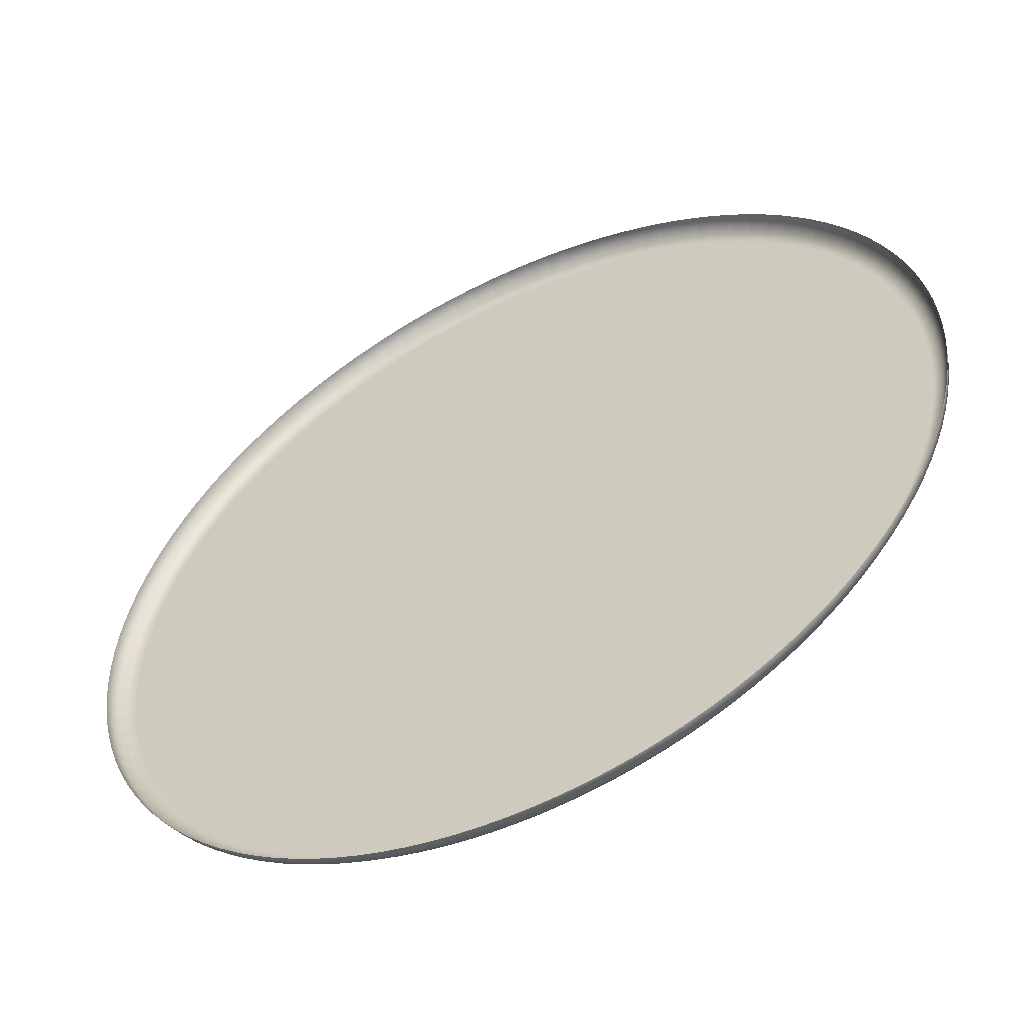
<metadata>
{"format":"obj","ext":"obj","renderer":"f3d","projection":"perspective","resolution":1024,"background":"white","views":[{"elev":-54.8,"azim":26.7,"up":"+Z"}]}
</metadata>
<code>
o Button
v -1 0.05 1.225e-16
v -0.9986 0.05 0.05234
v -0.9945 0.05 0.1045
v -0.9877 0.05 0.1564
v -0.9781 0.05 0.2079
v -0.9659 0.05 0.2588
v -0.9511 0.05 0.309
v -0.9336 0.05 0.3584
v -0.9135 0.05 0.4067
v -0.891 0.05 0.454
v -0.866 0.05 0.5
v -0.8387 0.05 0.5446
v -0.809 0.05 0.5878
v -0.7771 0.05 0.6293
v -0.7431 0.05 0.6691
v -0.7071 0.05 0.7071
v -0.6691 0.05 0.7431
v -0.6293 0.05 0.7771
v -0.5878 0.05 0.809
v -0.5446 0.05 0.8387
v -0.5 0.05 0.866
v -0.454 0.05 0.891
v -0.4067 0.05 0.9135
v -0.3584 0.05 0.9336
v -0.309 0.05 0.9511
v -0.2588 0.05 0.9659
v -0.2079 0.05 0.9781
v -0.1564 0.05 0.9877
v -0.1045 0.05 0.9945
v -0.05234 0.05 0.9986
v 6.123e-17 0.05 1
v 0.05234 0.05 0.9986
v 0.1045 0.05 0.9945
v 0.1564 0.05 0.9877
v 0.2079 0.05 0.9781
v 0.2588 0.05 0.9659
v 0.309 0.05 0.9511
v 0.3584 0.05 0.9336
v 0.4067 0.05 0.9135
v 0.454 0.05 0.891
v 0.5 0.05 0.866
v 0.5446 0.05 0.8387
v 0.5878 0.05 0.809
v 0.6293 0.05 0.7771
v 0.6691 0.05 0.7431
v 0.7071 0.05 0.7071
v 0.7431 0.05 0.6691
v 0.7771 0.05 0.6293
v 0.809 0.05 0.5878
v 0.8387 0.05 0.5446
v 0.866 0.05 0.5
v 0.891 0.05 0.454
v 0.9135 0.05 0.4067
v 0.9336 0.05 0.3584
v 0.9511 0.05 0.309
v 0.9659 0.05 0.2588
v 0.9781 0.05 0.2079
v 0.9877 0.05 0.1564
v 0.9945 0.05 0.1045
v 0.9986 0.05 0.05234
v 1 0.05 0
v 0.9986 0.05 -0.05234
v 0.9945 0.05 -0.1045
v 0.9877 0.05 -0.1564
v 0.9781 0.05 -0.2079
v 0.9659 0.05 -0.2588
v 0.9511 0.05 -0.309
v 0.9336 0.05 -0.3584
v 0.9135 0.05 -0.4067
v 0.891 0.05 -0.454
v 0.866 0.05 -0.5
v 0.8387 0.05 -0.5446
v 0.809 0.05 -0.5878
v 0.7771 0.05 -0.6293
v 0.7431 0.05 -0.6691
v 0.7071 0.05 -0.7071
v 0.6691 0.05 -0.7431
v 0.6293 0.05 -0.7771
v 0.5878 0.05 -0.809
v 0.5446 0.05 -0.8387
v 0.5 0.05 -0.866
v 0.454 0.05 -0.891
v 0.4067 0.05 -0.9135
v 0.3584 0.05 -0.9336
v 0.309 0.05 -0.9511
v 0.2588 0.05 -0.9659
v 0.2079 0.05 -0.9781
v 0.1564 0.05 -0.9877
v 0.1045 0.05 -0.9945
v 0.05234 0.05 -0.9986
v -1.837e-16 0.05 -1
v -0.05234 0.05 -0.9986
v -0.1045 0.05 -0.9945
v -0.1564 0.05 -0.9877
v -0.2079 0.05 -0.9781
v -0.2588 0.05 -0.9659
v -0.309 0.05 -0.9511
v -0.3584 0.05 -0.9336
v -0.4067 0.05 -0.9135
v -0.454 0.05 -0.891
v -0.5 0.05 -0.866
v -0.5446 0.05 -0.8387
v -0.5878 0.05 -0.809
v -0.6293 0.05 -0.7771
v -0.6691 0.05 -0.7431
v -0.7071 0.05 -0.7071
v -0.7431 0.05 -0.6691
v -0.7771 0.05 -0.6293
v -0.809 0.05 -0.5878
v -0.8387 0.05 -0.5446
v -0.866 0.05 -0.5
v -0.891 0.05 -0.454
v -0.9135 0.05 -0.4067
v -0.9336 0.05 -0.3584
v -0.9511 0.05 -0.309
v -0.9659 0.05 -0.2588
v -0.9781 0.05 -0.2079
v -0.9877 0.05 -0.1564
v -0.9945 0.05 -0.1045
v -0.9986 0.05 -0.05234
v -1.019 0.0433 -0.1071
v -1.024 0.0433 -0.05364
v -1.038 0.025 -0.1091
v -1.042 0.025 -0.0546
v -1.044 -4.163e-17 -0.1098
v -1.049 4.163e-17 -0.05495
v -1.012 0.0433 -0.1603
v -1.03 0.025 -0.1632
v -1.037 -4.163e-17 -0.1643
v -1.003 0.0433 -0.2131
v -1.021 0.025 -0.2169
v -1.027 -6.939e-18 -0.2183
v -0.9901 0.0433 -0.2653
v -1.008 0.025 -0.27
v -1.014 -9.021e-17 -0.2718
v -0.9748 0.0433 -0.3167
v -0.9922 0.025 -0.3224
v -0.9986 -7.633e-17 -0.3245
v -0.9569 0.0433 -0.3673
v -0.974 0.025 -0.3739
v -0.9803 -7.633e-17 -0.3763
v -0.9364 0.0433 -0.4169
v -0.9531 0.025 -0.4243
v -0.9592 3.469e-17 -0.4271
v -0.9133 0.0433 -0.4653
v -0.9296 0.025 -0.4736
v -0.9356 -1.388e-17 -0.4767
v -0.8877 0.0433 -0.5125
v -0.9035 0.025 -0.5217
v -0.9093 -1.041e-16 -0.525
v -0.8596 0.0433 -0.5583
v -0.875 0.025 -0.5682
v -0.8806 6.245e-17 -0.5719
v -0.8292 0.0433 -0.6025
v -0.844 0.025 -0.6132
v -0.8495 -4.857e-17 -0.6172
v -0.7966 0.0433 -0.6451
v -0.8108 0.025 -0.6566
v -0.816 1.388e-17 -0.6608
v -0.7617 0.0433 -0.6859
v -0.7753 0.025 -0.6981
v -0.7803 -1.041e-16 -0.7026
v -0.7248 0.0433 -0.7248
v -0.7377 0.025 -0.7377
v -0.7425 6.939e-18 -0.7425
v -0.6859 0.0433 -0.7617
v -0.6981 0.025 -0.7753
v -0.7026 -1.041e-16 -0.7803
v -0.6451 0.0433 -0.7966
v -0.6566 0.025 -0.8108
v -0.6608 1.18e-16 -0.816
v -0.6025 0.0433 -0.8292
v -0.6132 0.025 -0.844
v -0.6172 6.939e-18 -0.8495
v -0.5583 0.0433 -0.8596
v -0.5682 0.025 -0.875
v -0.5719 1.18e-16 -0.8806
v -0.5125 0.0433 -0.8877
v -0.5217 0.025 -0.9035
v -0.525 6.939e-18 -0.9093
v -0.4653 0.0433 -0.9133
v -0.4736 0.025 -0.9296
v -0.4767 1.388e-17 -0.9356
v -0.4169 0.0433 -0.9364
v -0.4243 0.025 -0.9531
v -0.4271 1.18e-16 -0.9592
v -0.3673 0.0433 -0.9569
v -0.3739 0.025 -0.974
v -0.3763 1.041e-16 -0.9803
v -0.3167 0.0433 -0.9748
v -0.3224 0.025 -0.9922
v -0.3245 1.388e-17 -0.9986
v -0.2653 0.0433 -0.9901
v -0.27 0.025 -1.008
v -0.2718 6.939e-18 -1.014
v -0.2131 0.0433 -1.003
v -0.2169 0.025 -1.021
v -0.2183 1.388e-17 -1.027
v -0.1603 0.0433 -1.012
v -0.1632 0.025 -1.03
v -0.1643 -6.939e-18 -1.037
v -0.1071 0.0433 -1.019
v -0.1091 0.025 -1.038
v -0.1098 1.388e-17 -1.044
v -0.05364 0.0433 -1.024
v -0.0546 0.025 -1.042
v -0.05495 1.388e-17 -1.049
v -1.837e-16 0.0433 -1.025
v -1.837e-16 0.025 -1.043
v -1.837e-16 6.939e-18 -1.05
v 0.05364 0.0433 -1.024
v 0.0546 0.025 -1.042
v 0.05495 1.388e-17 -1.049
v 0.1071 0.0433 -1.019
v 0.1091 0.025 -1.038
v 0.1098 6.939e-18 -1.044
v 0.1603 0.0433 -1.012
v 0.1632 0.025 -1.03
v 0.1643 -1.18e-16 -1.037
v 0.2131 0.0433 -1.003
v 0.2169 0.025 -1.021
v 0.2183 1.388e-17 -1.027
v 0.2653 0.0433 -0.9901
v 0.27 0.025 -1.008
v 0.2718 1.041e-16 -1.014
v 0.3167 0.0433 -0.9748
v 0.3224 0.025 -0.9922
v 0.3245 1.388e-17 -0.9986
v 0.3673 0.0433 -0.9569
v 0.3739 0.025 -0.974
v 0.3763 6.939e-18 -0.9803
v 0.4169 0.0433 -0.9364
v 0.4243 0.025 -0.9531
v 0.4271 6.939e-18 -0.9592
v 0.4653 0.0433 -0.9133
v 0.4736 0.025 -0.9296
v 0.4767 6.939e-18 -0.9356
v 0.5125 0.0433 -0.8877
v 0.5217 0.025 -0.9035
v 0.525 6.939e-18 -0.9093
v 0.5583 0.0433 -0.8596
v 0.5682 0.025 -0.875
v 0.5719 6.939e-18 -0.8806
v 0.6025 0.0433 -0.8292
v 0.6132 0.025 -0.844
v 0.6172 6.939e-18 -0.8495
v 0.6451 0.0433 -0.7966
v 0.6566 0.025 -0.8108
v 0.6608 6.939e-18 -0.816
v 0.6859 0.0433 -0.7617
v 0.6981 0.025 -0.7753
v 0.7026 6.939e-18 -0.7803
v 0.7248 0.0433 -0.7248
v 0.7377 0.025 -0.7377
v 0.7425 6.939e-18 -0.7425
v 0.7617 0.0433 -0.6859
v 0.7753 0.025 -0.6981
v 0.7803 6.245e-17 -0.7026
v 0.7966 0.0433 -0.6451
v 0.8108 0.025 -0.6566
v 0.816 -4.857e-17 -0.6608
v 0.8292 0.0433 -0.6025
v 0.844 0.025 -0.6132
v 0.8495 -4.857e-17 -0.6172
v 0.8596 0.0433 -0.5583
v 0.875 0.025 -0.5682
v 0.8806 6.245e-17 -0.5719
v 0.8877 0.0433 -0.5125
v 0.9035 0.025 -0.5217
v 0.9093 -4.857e-17 -0.525
v 0.9133 0.0433 -0.4653
v 0.9296 0.025 -0.4736
v 0.9356 4.163e-17 -0.4767
v 0.9364 0.0433 -0.4169
v 0.9531 0.025 -0.4243
v 0.9592 -1.18e-16 -0.4271
v 0.9569 0.0433 -0.3673
v 0.974 0.025 -0.3739
v 0.9803 6.245e-17 -0.3763
v 0.9748 0.0433 -0.3167
v 0.9922 0.025 -0.3224
v 0.9986 -2.082e-17 -0.3245
v 0.9901 0.0433 -0.2653
v 1.008 0.025 -0.27
v 1.014 -7.633e-17 -0.2718
v 1.003 0.0433 -0.2131
v 1.021 0.025 -0.2169
v 1.027 -1.388e-17 -0.2183
v 1.012 0.0433 -0.1603
v 1.03 0.025 -0.1632
v 1.037 -1.388e-17 -0.1643
v 1.019 0.0433 -0.1071
v 1.038 0.025 -0.1091
v 1.044 -1.388e-17 -0.1098
v 1.024 0.0433 -0.05364
v 1.042 0.025 -0.0546
v 1.049 -3.469e-17 -0.05495
v 1.025 0.0433 2.499e-17
v 1.043 0.025 4.328e-17
v 1.05 6.939e-18 4.998e-17
v 1.024 0.0433 0.05364
v 1.042 0.025 0.0546
v 1.049 1.388e-17 0.05495
v 1.019 0.0433 0.1071
v 1.038 0.025 0.1091
v 1.044 -4.163e-17 0.1098
v 1.012 0.0433 0.1603
v 1.03 0.025 0.1632
v 1.037 0 0.1643
v 1.003 0.0433 0.2131
v 1.021 0.025 0.2169
v 1.027 -7.633e-17 0.2183
v 0.9901 0.0433 0.2653
v 1.008 0.025 0.27
v 1.014 -7.633e-17 0.2718
v 0.9748 0.0433 0.3167
v 0.9922 0.025 0.3224
v 0.9986 4.857e-17 0.3245
v 0.9569 0.0433 0.3673
v 0.974 0.025 0.3739
v 0.9803 -2.082e-17 0.3763
v 0.9364 0.0433 0.4169
v 0.9531 0.025 0.4243
v 0.9592 -6.939e-18 0.4271
v 0.9133 0.0433 0.4653
v 0.9296 0.025 0.4736
v 0.9356 6.939e-18 0.4767
v 0.8877 0.0433 0.5125
v 0.9035 0.025 0.5217
v 0.9093 -4.857e-17 0.525
v 0.8596 0.0433 0.5583
v 0.875 0.025 0.5682
v 0.8806 6.245e-17 0.5719
v 0.8292 0.0433 0.6025
v 0.844 0.025 0.6132
v 0.8495 6.939e-18 0.6172
v 0.7966 0.0433 0.6451
v 0.8108 0.025 0.6566
v 0.816 6.939e-18 0.6608
v 0.7617 0.0433 0.6859
v 0.7753 0.025 0.6981
v 0.7803 -1.041e-16 0.7026
v 0.7248 0.0433 0.7248
v 0.7377 0.025 0.7377
v 0.7425 -6.939e-18 0.7425
v 0.6859 0.0433 0.7617
v 0.6981 0.025 0.7753
v 0.7026 6.939e-18 0.7803
v 0.6451 0.0433 0.7966
v 0.6566 0.025 0.8108
v 0.6608 6.939e-18 0.816
v 0.6025 0.0433 0.8292
v 0.6132 0.025 0.844
v 0.6172 -1.041e-16 0.8495
v 0.5583 0.0433 0.8596
v 0.5682 0.025 0.875
v 0.5719 6.939e-18 0.8806
v 0.5125 0.0433 0.8877
v 0.5217 0.025 0.9035
v 0.525 -1.041e-16 0.9093
v 0.4653 0.0433 0.9133
v 0.4736 0.025 0.9296
v 0.4767 1.18e-16 0.9356
v 0.4169 0.0433 0.9364
v 0.4243 0.025 0.9531
v 0.4271 6.939e-18 0.9592
v 0.3673 0.0433 0.9569
v 0.3739 0.025 0.974
v 0.3763 -1.18e-16 0.9803
v 0.3167 0.0433 0.9748
v 0.3224 0.025 0.9922
v 0.3245 6.939e-18 0.9986
v 0.2653 0.0433 0.9901
v 0.27 0.025 1.008
v 0.2718 -1.041e-16 1.014
v 0.2131 0.0433 1.003
v 0.2169 0.025 1.021
v 0.2183 -1.041e-16 1.027
v 0.1603 0.0433 1.012
v 0.1632 0.025 1.03
v 0.1643 -1.041e-16 1.037
v 0.1071 0.0433 1.019
v 0.1091 0.025 1.038
v 0.1098 6.939e-18 1.044
v 0.05364 0.0433 1.024
v 0.0546 0.025 1.042
v 0.05495 1.388e-17 1.049
v 6.123e-17 0.0433 1.025
v 6.123e-17 0.025 1.043
v 6.123e-17 6.939e-18 1.05
v -0.05364 0.0433 1.024
v -0.0546 0.025 1.042
v -0.05495 2.082e-17 1.049
v -0.1071 0.0433 1.019
v -0.1091 0.025 1.038
v -0.1098 1.388e-17 1.044
v -0.1603 0.0433 1.012
v -0.1632 0.025 1.03
v -0.1643 -6.939e-18 1.037
v -0.2131 0.0433 1.003
v -0.2169 0.025 1.021
v -0.2183 1.388e-17 1.027
v -0.2653 0.0433 0.9901
v -0.27 0.025 1.008
v -0.2718 1.041e-16 1.014
v -0.3167 0.0433 0.9748
v -0.3224 0.025 0.9922
v -0.3245 1.388e-17 0.9986
v -0.3673 0.0433 0.9569
v -0.3739 0.025 0.974
v -0.3763 6.939e-18 0.9803
v -0.4169 0.0433 0.9364
v -0.4243 0.025 0.9531
v -0.4271 1.388e-17 0.9592
v -0.4653 0.0433 0.9133
v -0.4736 0.025 0.9296
v -0.4767 6.939e-18 0.9356
v -0.5125 0.0433 0.8877
v -0.5217 0.025 0.9035
v -0.525 6.939e-18 0.9093
v -0.5583 0.0433 0.8596
v -0.5682 0.025 0.875
v -0.5719 1.18e-16 0.8806
v -0.6025 0.0433 0.8292
v -0.6132 0.025 0.844
v -0.6172 1.18e-16 0.8495
v -0.6451 0.0433 0.7966
v -0.6566 0.025 0.8108
v -0.6608 2.082e-17 0.816
v -0.6859 0.0433 0.7617
v -0.6981 0.025 0.7753
v -0.7026 1.388e-17 0.7803
v -0.7248 0.0433 0.7248
v -0.7377 0.025 0.7377
v -0.7425 -1.18e-16 0.7425
v -0.7617 0.0433 0.6859
v -0.7753 0.025 0.6981
v -0.7803 6.245e-17 0.7026
v -0.7966 0.0433 0.6451
v -0.8108 0.025 0.6566
v -0.816 6.245e-17 0.6608
v -0.8292 0.0433 0.6025
v -0.844 0.025 0.6132
v -0.8495 6.245e-17 0.6172
v -0.8596 0.0433 0.5583
v -0.875 0.025 0.5682
v -0.8806 7.633e-17 0.5719
v -0.8877 0.0433 0.5125
v -0.9035 0.025 0.5217
v -0.9093 -7.633e-17 0.525
v -0.9133 0.0433 0.4653
v -0.9296 0.025 0.4736
v -0.9356 -7.633e-17 0.4767
v -0.9364 0.0433 0.4169
v -0.9531 0.025 0.4243
v -0.9592 -1.041e-16 0.4271
v -0.9569 0.0433 0.3673
v -0.974 0.025 0.3739
v -0.9803 7.633e-17 0.3763
v -0.9748 0.0433 0.3167
v -0.9922 0.025 0.3224
v -0.9986 3.469e-17 0.3245
v -0.9901 0.0433 0.2653
v -1.008 0.025 0.27
v -1.014 2.082e-17 0.2718
v -1.003 0.0433 0.2131
v -1.021 0.025 0.2169
v -1.027 -9.021e-17 0.2183
v -1.012 0.0433 0.1603
v -1.03 0.025 0.1632
v -1.037 2.776e-17 0.1643
v -1.019 0.0433 0.1071
v -1.038 0.025 0.1091
v -1.044 1.388e-17 0.1098
v -1.024 0.0433 0.05364
v -1.042 0.025 0.0546
v -1.049 -1.388e-17 0.05495
v -1.025 0.0433 1.197e-16
v -1.043 0.025 1.177e-16
v -1.05 6.939e-18 1.169e-16
g Button
f 1 2 3 4 5 6 7 8 9 10 11 12 13 14 15 16 17 18 19 20 21 22 23 24 25 26 27 28 29 30 31 32 33 34 35 36 37 38 39 40 41 42 43 44 45 46 47 48 49 50 51 52 53 54 55 56 57 58 59 60 61 62 63 64 65 66 67 68 69 70 71 72 73 74 75 76 77 78 79 80 81 82 83 84 85 86 87 88 89 90 91 92 93 94 95 96 97 98 99 100 101 102 103 104 105 106 107 108 109 110 111 112 113 114 115 116 117 118 119 120
f 120 119 121 122
f 122 121 123 124
f 124 123 125 126
f 126 125 125 126
f 119 118 127 121
f 121 127 128 123
f 123 128 129 125
f 125 129 129 125
f 118 117 130 127
f 127 130 131 128
f 128 131 132 129
f 129 132 132 129
f 117 116 133 130
f 130 133 134 131
f 131 134 135 132
f 132 135 135 132
f 116 115 136 133
f 133 136 137 134
f 134 137 138 135
f 135 138 138 135
f 115 114 139 136
f 136 139 140 137
f 137 140 141 138
f 138 141 141 138
f 114 113 142 139
f 139 142 143 140
f 140 143 144 141
f 141 144 144 141
f 113 112 145 142
f 142 145 146 143
f 143 146 147 144
f 144 147 147 144
f 112 111 148 145
f 145 148 149 146
f 146 149 150 147
f 147 150 150 147
f 111 110 151 148
f 148 151 152 149
f 149 152 153 150
f 150 153 153 150
f 110 109 154 151
f 151 154 155 152
f 152 155 156 153
f 153 156 156 153
f 109 108 157 154
f 154 157 158 155
f 155 158 159 156
f 156 159 159 156
f 108 107 160 157
f 157 160 161 158
f 158 161 162 159
f 159 162 162 159
f 107 106 163 160
f 160 163 164 161
f 161 164 165 162
f 162 165 165 162
f 106 105 166 163
f 163 166 167 164
f 164 167 168 165
f 165 168 168 165
f 105 104 169 166
f 166 169 170 167
f 167 170 171 168
f 168 171 171 168
f 104 103 172 169
f 169 172 173 170
f 170 173 174 171
f 171 174 174 171
f 103 102 175 172
f 172 175 176 173
f 173 176 177 174
f 174 177 177 174
f 102 101 178 175
f 175 178 179 176
f 176 179 180 177
f 177 180 180 177
f 101 100 181 178
f 178 181 182 179
f 179 182 183 180
f 180 183 183 180
f 100 99 184 181
f 181 184 185 182
f 182 185 186 183
f 183 186 186 183
f 99 98 187 184
f 184 187 188 185
f 185 188 189 186
f 186 189 189 186
f 98 97 190 187
f 187 190 191 188
f 188 191 192 189
f 189 192 192 189
f 97 96 193 190
f 190 193 194 191
f 191 194 195 192
f 192 195 195 192
f 96 95 196 193
f 193 196 197 194
f 194 197 198 195
f 195 198 198 195
f 95 94 199 196
f 196 199 200 197
f 197 200 201 198
f 198 201 201 198
f 94 93 202 199
f 199 202 203 200
f 200 203 204 201
f 201 204 204 201
f 93 92 205 202
f 202 205 206 203
f 203 206 207 204
f 204 207 207 204
f 92 91 208 205
f 205 208 209 206
f 206 209 210 207
f 207 210 210 207
f 91 90 211 208
f 208 211 212 209
f 209 212 213 210
f 210 213 213 210
f 90 89 214 211
f 211 214 215 212
f 212 215 216 213
f 213 216 216 213
f 89 88 217 214
f 214 217 218 215
f 215 218 219 216
f 216 219 219 216
f 88 87 220 217
f 217 220 221 218
f 218 221 222 219
f 219 222 222 219
f 87 86 223 220
f 220 223 224 221
f 221 224 225 222
f 222 225 225 222
f 86 85 226 223
f 223 226 227 224
f 224 227 228 225
f 225 228 228 225
f 85 84 229 226
f 226 229 230 227
f 227 230 231 228
f 228 231 231 228
f 84 83 232 229
f 229 232 233 230
f 230 233 234 231
f 231 234 234 231
f 83 82 235 232
f 232 235 236 233
f 233 236 237 234
f 234 237 237 234
f 82 81 238 235
f 235 238 239 236
f 236 239 240 237
f 237 240 240 237
f 81 80 241 238
f 238 241 242 239
f 239 242 243 240
f 240 243 243 240
f 80 79 244 241
f 241 244 245 242
f 242 245 246 243
f 243 246 246 243
f 79 78 247 244
f 244 247 248 245
f 245 248 249 246
f 246 249 249 246
f 78 77 250 247
f 247 250 251 248
f 248 251 252 249
f 249 252 252 249
f 77 76 253 250
f 250 253 254 251
f 251 254 255 252
f 252 255 255 252
f 76 75 256 253
f 253 256 257 254
f 254 257 258 255
f 255 258 258 255
f 75 74 259 256
f 256 259 260 257
f 257 260 261 258
f 258 261 261 258
f 74 73 262 259
f 259 262 263 260
f 260 263 264 261
f 261 264 264 261
f 73 72 265 262
f 262 265 266 263
f 263 266 267 264
f 264 267 267 264
f 72 71 268 265
f 265 268 269 266
f 266 269 270 267
f 267 270 270 267
f 71 70 271 268
f 268 271 272 269
f 269 272 273 270
f 270 273 273 270
f 70 69 274 271
f 271 274 275 272
f 272 275 276 273
f 273 276 276 273
f 69 68 277 274
f 274 277 278 275
f 275 278 279 276
f 276 279 279 276
f 68 67 280 277
f 277 280 281 278
f 278 281 282 279
f 279 282 282 279
f 67 66 283 280
f 280 283 284 281
f 281 284 285 282
f 282 285 285 282
f 66 65 286 283
f 283 286 287 284
f 284 287 288 285
f 285 288 288 285
f 65 64 289 286
f 286 289 290 287
f 287 290 291 288
f 288 291 291 288
f 64 63 292 289
f 289 292 293 290
f 290 293 294 291
f 291 294 294 291
f 63 62 295 292
f 292 295 296 293
f 293 296 297 294
f 294 297 297 294
f 62 61 298 295
f 295 298 299 296
f 296 299 300 297
f 297 300 300 297
f 61 60 301 298
f 298 301 302 299
f 299 302 303 300
f 300 303 303 300
f 60 59 304 301
f 301 304 305 302
f 302 305 306 303
f 303 306 306 303
f 59 58 307 304
f 304 307 308 305
f 305 308 309 306
f 306 309 309 306
f 58 57 310 307
f 307 310 311 308
f 308 311 312 309
f 309 312 312 309
f 57 56 313 310
f 310 313 314 311
f 311 314 315 312
f 312 315 315 312
f 56 55 316 313
f 313 316 317 314
f 314 317 318 315
f 315 318 318 315
f 55 54 319 316
f 316 319 320 317
f 317 320 321 318
f 318 321 321 318
f 54 53 322 319
f 319 322 323 320
f 320 323 324 321
f 321 324 324 321
f 53 52 325 322
f 322 325 326 323
f 323 326 327 324
f 324 327 327 324
f 52 51 328 325
f 325 328 329 326
f 326 329 330 327
f 327 330 330 327
f 51 50 331 328
f 328 331 332 329
f 329 332 333 330
f 330 333 333 330
f 50 49 334 331
f 331 334 335 332
f 332 335 336 333
f 333 336 336 333
f 49 48 337 334
f 334 337 338 335
f 335 338 339 336
f 336 339 339 336
f 48 47 340 337
f 337 340 341 338
f 338 341 342 339
f 339 342 342 339
f 47 46 343 340
f 340 343 344 341
f 341 344 345 342
f 342 345 345 342
f 46 45 346 343
f 343 346 347 344
f 344 347 348 345
f 345 348 348 345
f 45 44 349 346
f 346 349 350 347
f 347 350 351 348
f 348 351 351 348
f 44 43 352 349
f 349 352 353 350
f 350 353 354 351
f 351 354 354 351
f 43 42 355 352
f 352 355 356 353
f 353 356 357 354
f 354 357 357 354
f 42 41 358 355
f 355 358 359 356
f 356 359 360 357
f 357 360 360 357
f 41 40 361 358
f 358 361 362 359
f 359 362 363 360
f 360 363 363 360
f 40 39 364 361
f 361 364 365 362
f 362 365 366 363
f 363 366 366 363
f 39 38 367 364
f 364 367 368 365
f 365 368 369 366
f 366 369 369 366
f 38 37 370 367
f 367 370 371 368
f 368 371 372 369
f 369 372 372 369
f 37 36 373 370
f 370 373 374 371
f 371 374 375 372
f 372 375 375 372
f 36 35 376 373
f 373 376 377 374
f 374 377 378 375
f 375 378 378 375
f 35 34 379 376
f 376 379 380 377
f 377 380 381 378
f 378 381 381 378
f 34 33 382 379
f 379 382 383 380
f 380 383 384 381
f 381 384 384 381
f 33 32 385 382
f 382 385 386 383
f 383 386 387 384
f 384 387 387 384
f 32 31 388 385
f 385 388 389 386
f 386 389 390 387
f 387 390 390 387
f 31 30 391 388
f 388 391 392 389
f 389 392 393 390
f 390 393 393 390
f 30 29 394 391
f 391 394 395 392
f 392 395 396 393
f 393 396 396 393
f 29 28 397 394
f 394 397 398 395
f 395 398 399 396
f 396 399 399 396
f 28 27 400 397
f 397 400 401 398
f 398 401 402 399
f 399 402 402 399
f 27 26 403 400
f 400 403 404 401
f 401 404 405 402
f 402 405 405 402
f 26 25 406 403
f 403 406 407 404
f 404 407 408 405
f 405 408 408 405
f 25 24 409 406
f 406 409 410 407
f 407 410 411 408
f 408 411 411 408
f 24 23 412 409
f 409 412 413 410
f 410 413 414 411
f 411 414 414 411
f 23 22 415 412
f 412 415 416 413
f 413 416 417 414
f 414 417 417 414
f 22 21 418 415
f 415 418 419 416
f 416 419 420 417
f 417 420 420 417
f 21 20 421 418
f 418 421 422 419
f 419 422 423 420
f 420 423 423 420
f 20 19 424 421
f 421 424 425 422
f 422 425 426 423
f 423 426 426 423
f 19 18 427 424
f 424 427 428 425
f 425 428 429 426
f 426 429 429 426
f 18 17 430 427
f 427 430 431 428
f 428 431 432 429
f 429 432 432 429
f 17 16 433 430
f 430 433 434 431
f 431 434 435 432
f 432 435 435 432
f 16 15 436 433
f 433 436 437 434
f 434 437 438 435
f 435 438 438 435
f 15 14 439 436
f 436 439 440 437
f 437 440 441 438
f 438 441 441 438
f 14 13 442 439
f 439 442 443 440
f 440 443 444 441
f 441 444 444 441
f 13 12 445 442
f 442 445 446 443
f 443 446 447 444
f 444 447 447 444
f 12 11 448 445
f 445 448 449 446
f 446 449 450 447
f 447 450 450 447
f 11 10 451 448
f 448 451 452 449
f 449 452 453 450
f 450 453 453 450
f 10 9 454 451
f 451 454 455 452
f 452 455 456 453
f 453 456 456 453
f 9 8 457 454
f 454 457 458 455
f 455 458 459 456
f 456 459 459 456
f 8 7 460 457
f 457 460 461 458
f 458 461 462 459
f 459 462 462 459
f 7 6 463 460
f 460 463 464 461
f 461 464 465 462
f 462 465 465 462
f 6 5 466 463
f 463 466 467 464
f 464 467 468 465
f 465 468 468 465
f 5 4 469 466
f 466 469 470 467
f 467 470 471 468
f 468 471 471 468
f 4 3 472 469
f 469 472 473 470
f 470 473 474 471
f 471 474 474 471
f 3 2 475 472
f 472 475 476 473
f 473 476 477 474
f 474 477 477 474
f 2 1 478 475
f 475 478 479 476
f 476 479 480 477
f 477 480 480 477
f 1 120 122 478
f 478 122 124 479
f 479 124 126 480
f 480 126 126 480

</code>
